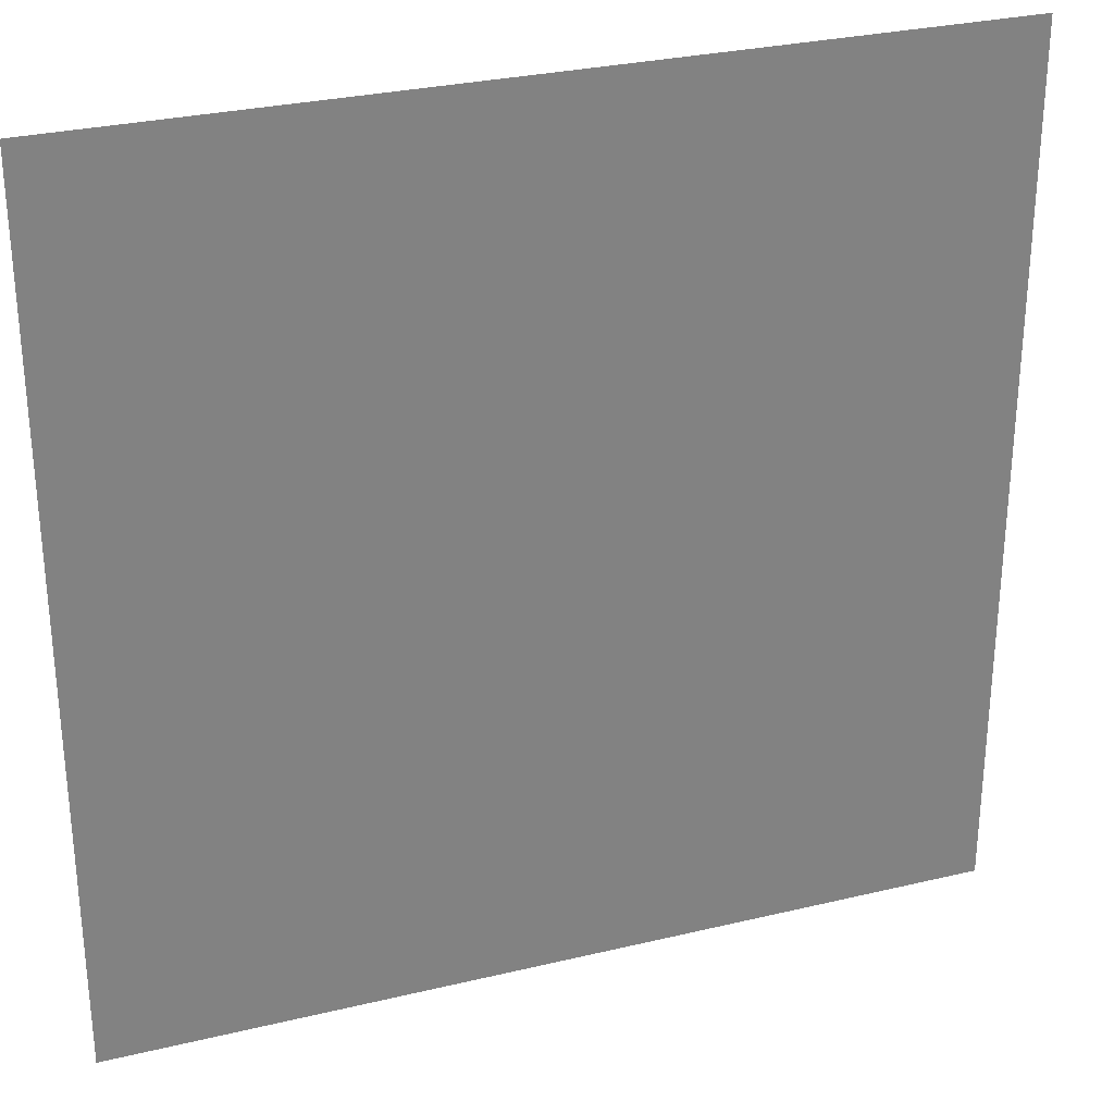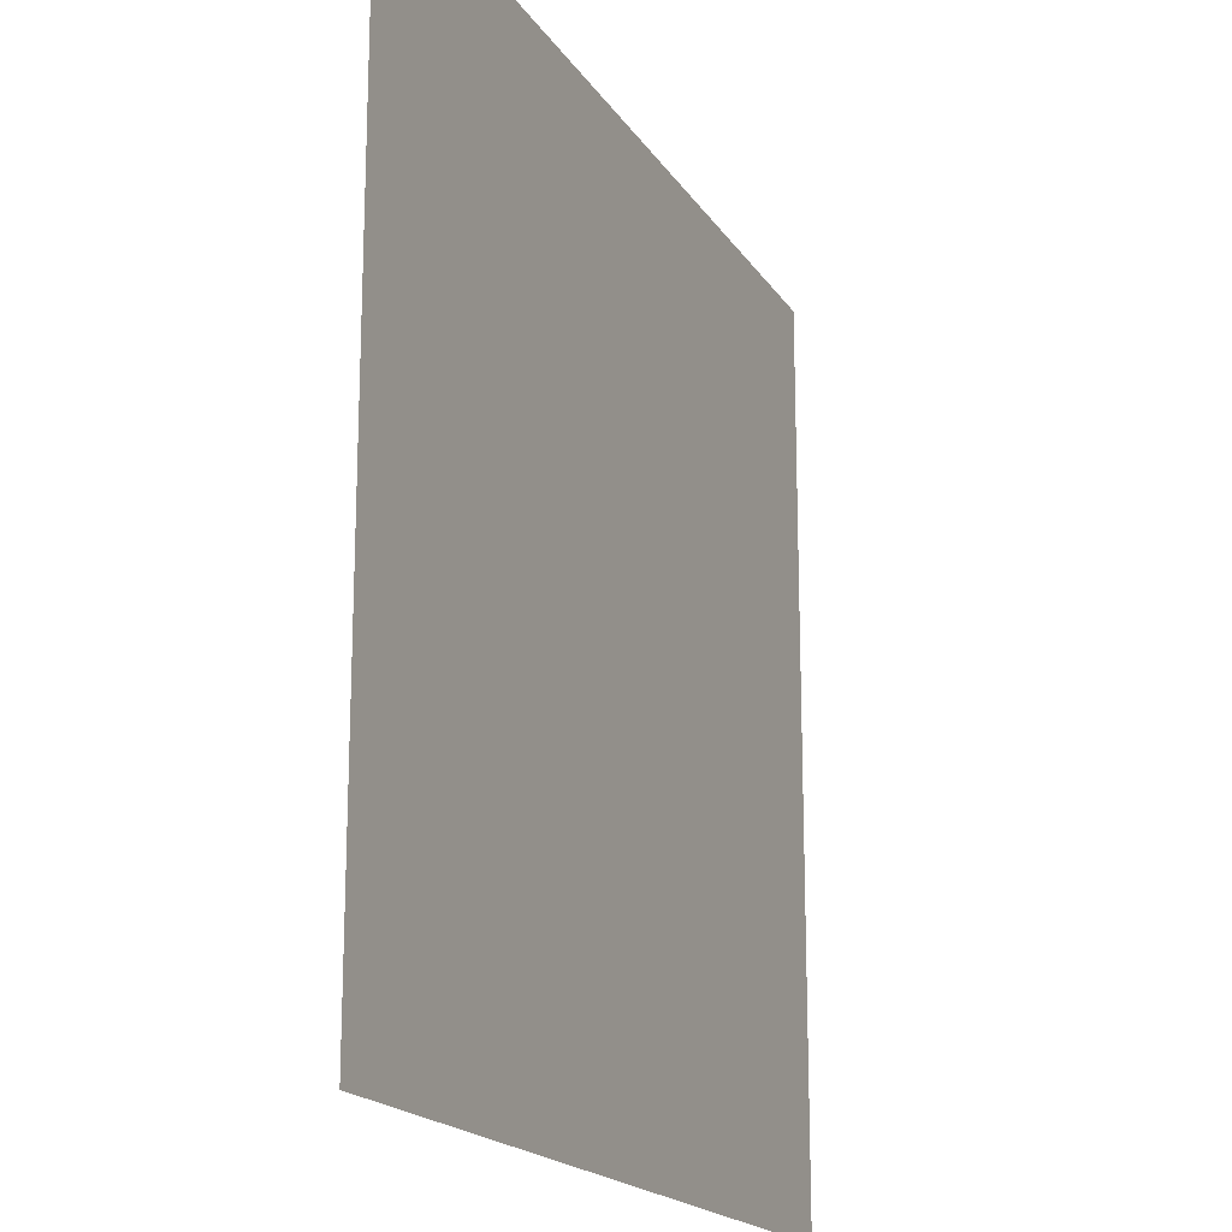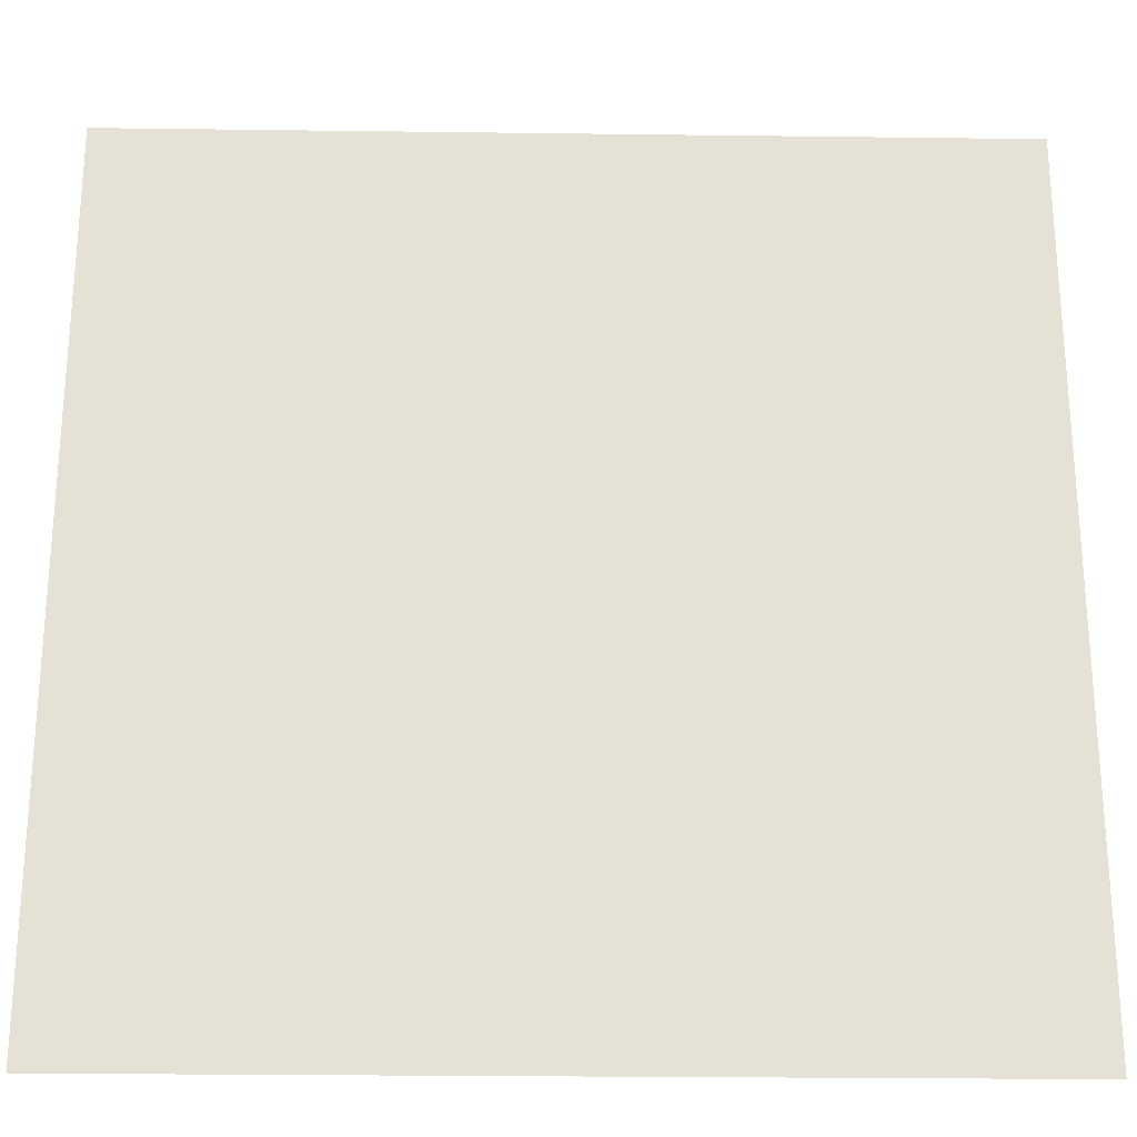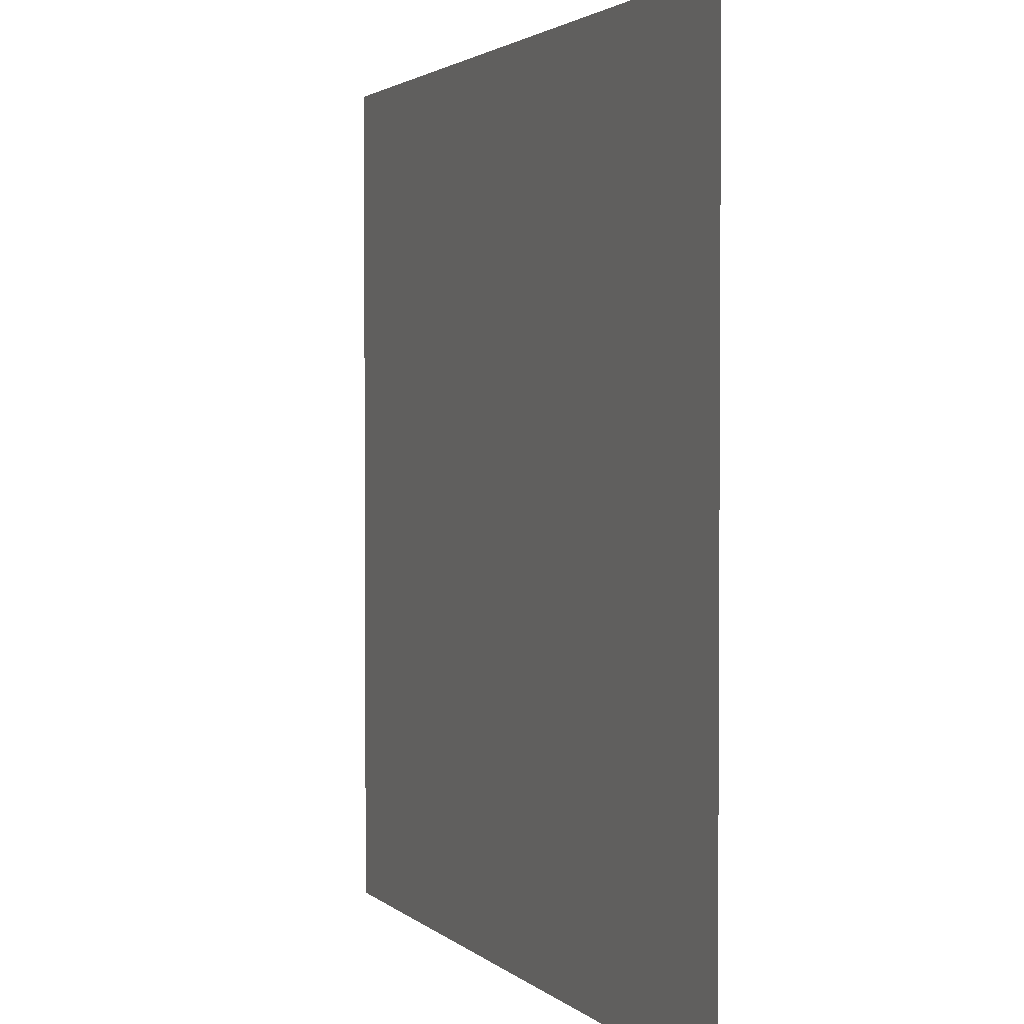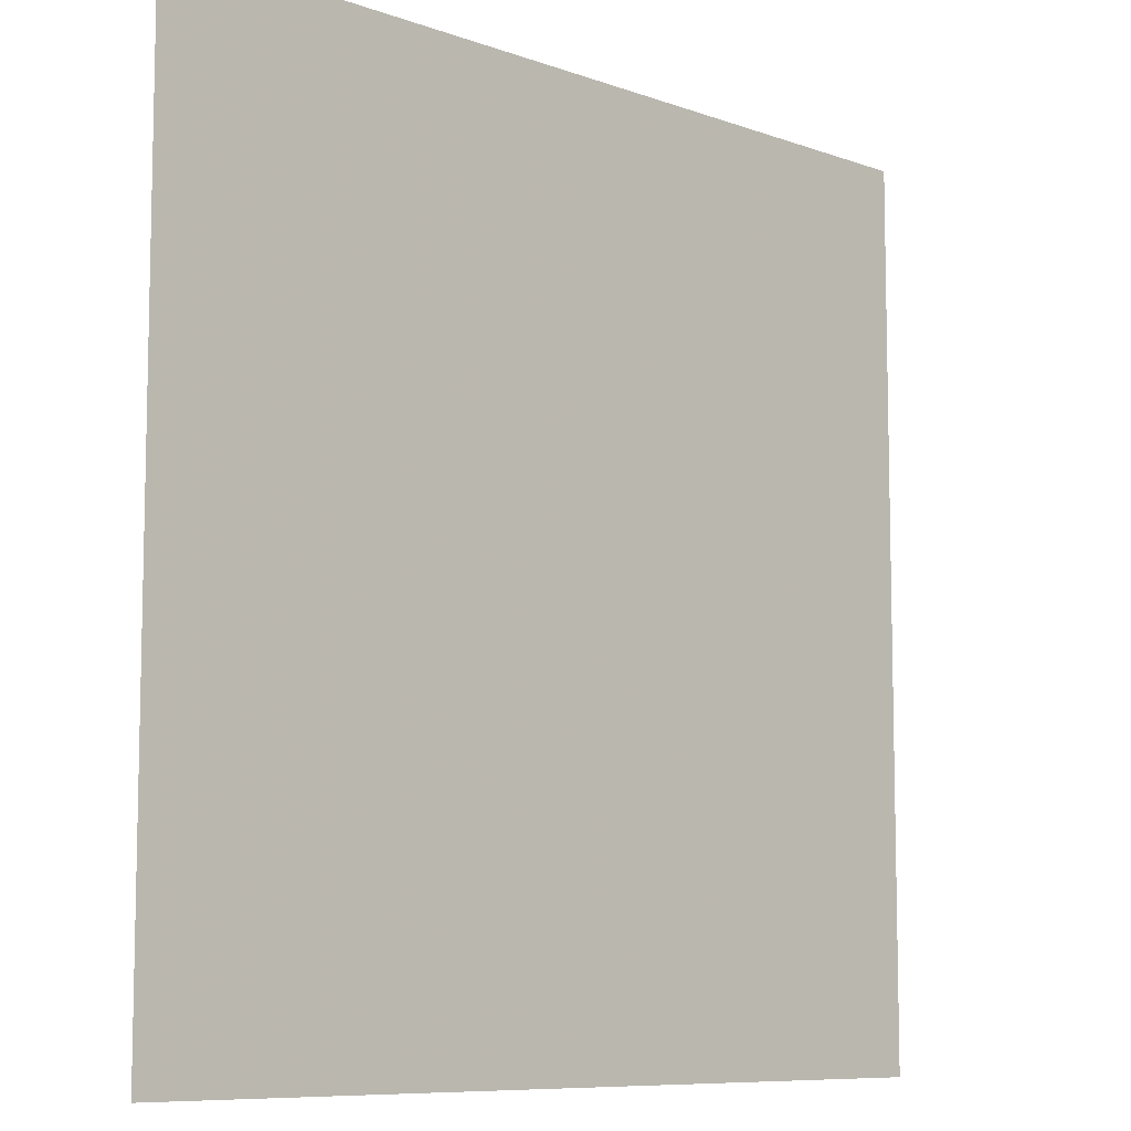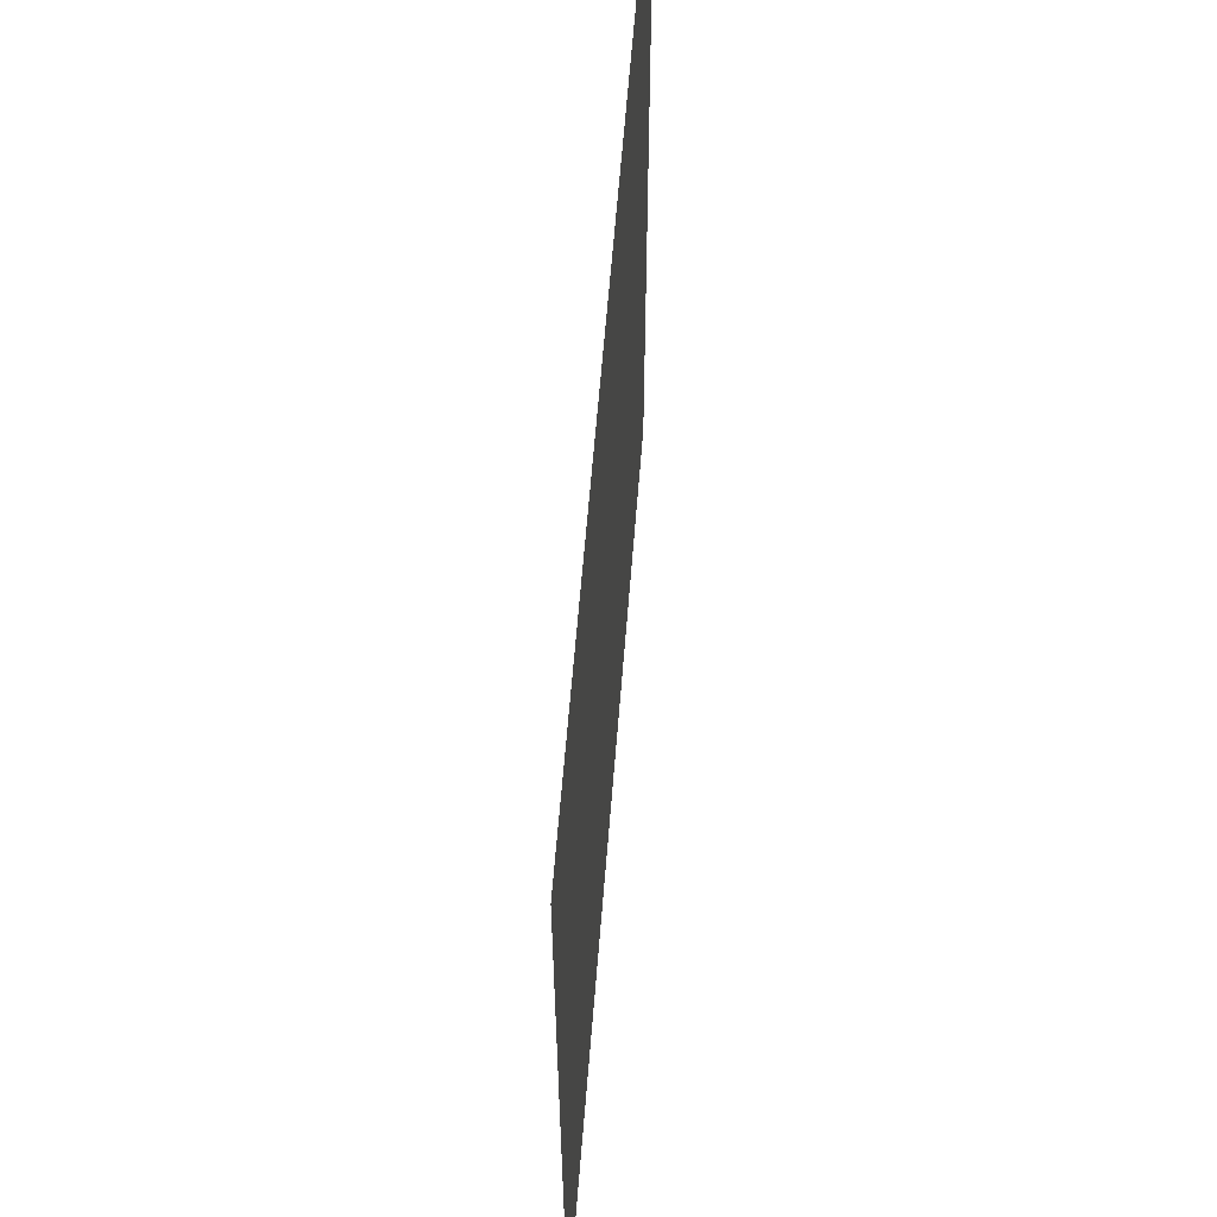
<metadata>
{"format":"obj","ext":"obj","renderer":"f3d","projection":"perspective","resolution":1024,"background":"white","views":[{"elev":29.4,"azim":-19.5,"up":"+Y"},{"elev":-18.2,"azim":112.7,"up":"+Y"},{"elev":-25.0,"azim":178.8,"up":"+Y"},{"elev":2.3,"azim":-111.7,"up":"+Y"},{"elev":-8.6,"azim":-44.4,"up":"+Y"},{"elev":61.6,"azim":94.5,"up":"+Y"}]}
</metadata>
<code>
v 64 -64 0
v -64 64 0
v -64 -64 0
v 64 64 0
o P014
f 1 2 3
f 1 4 2

</code>
